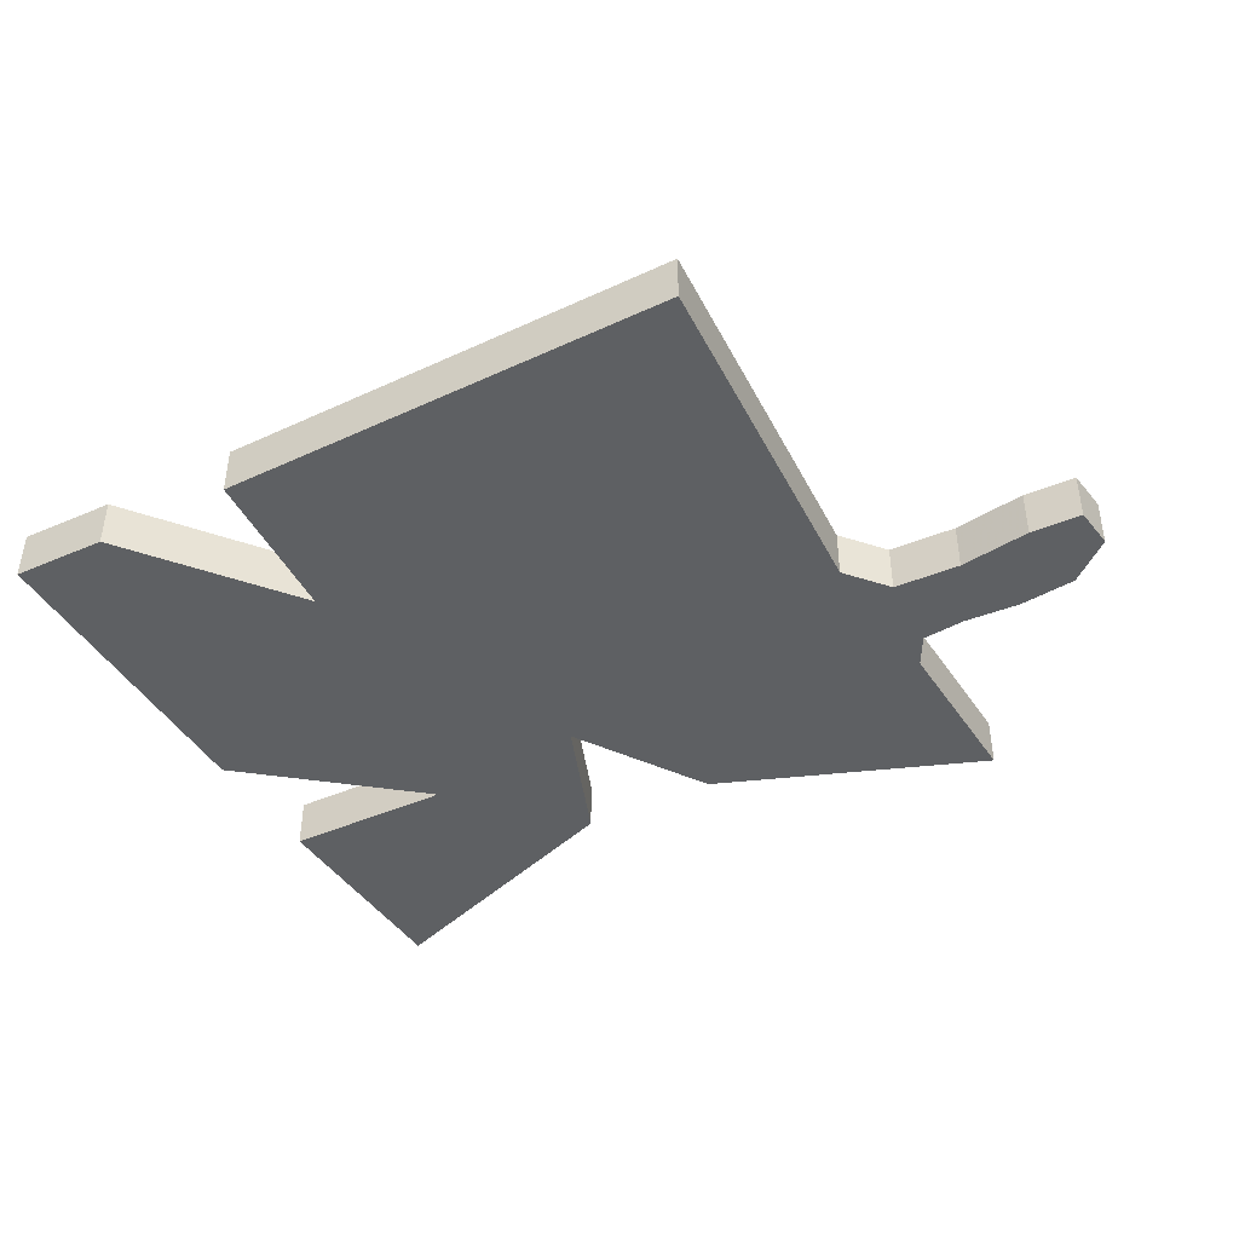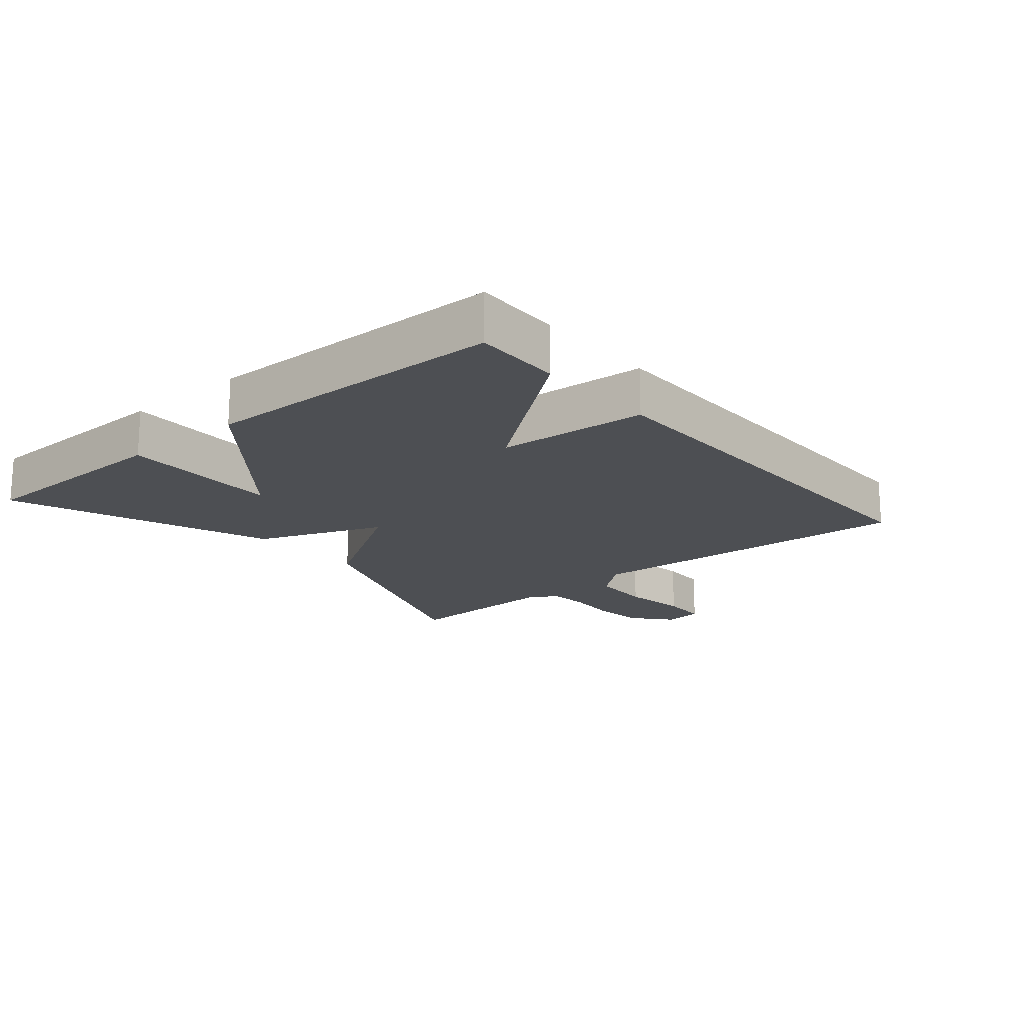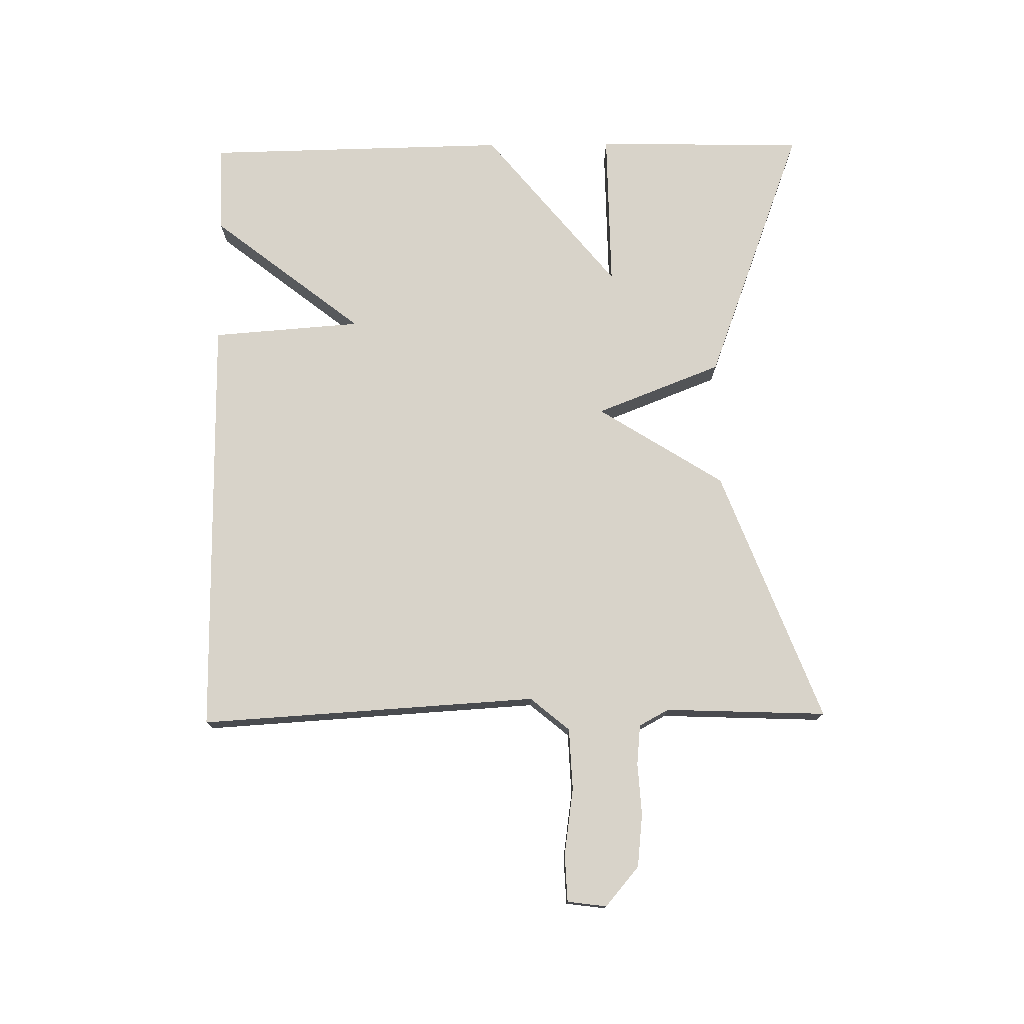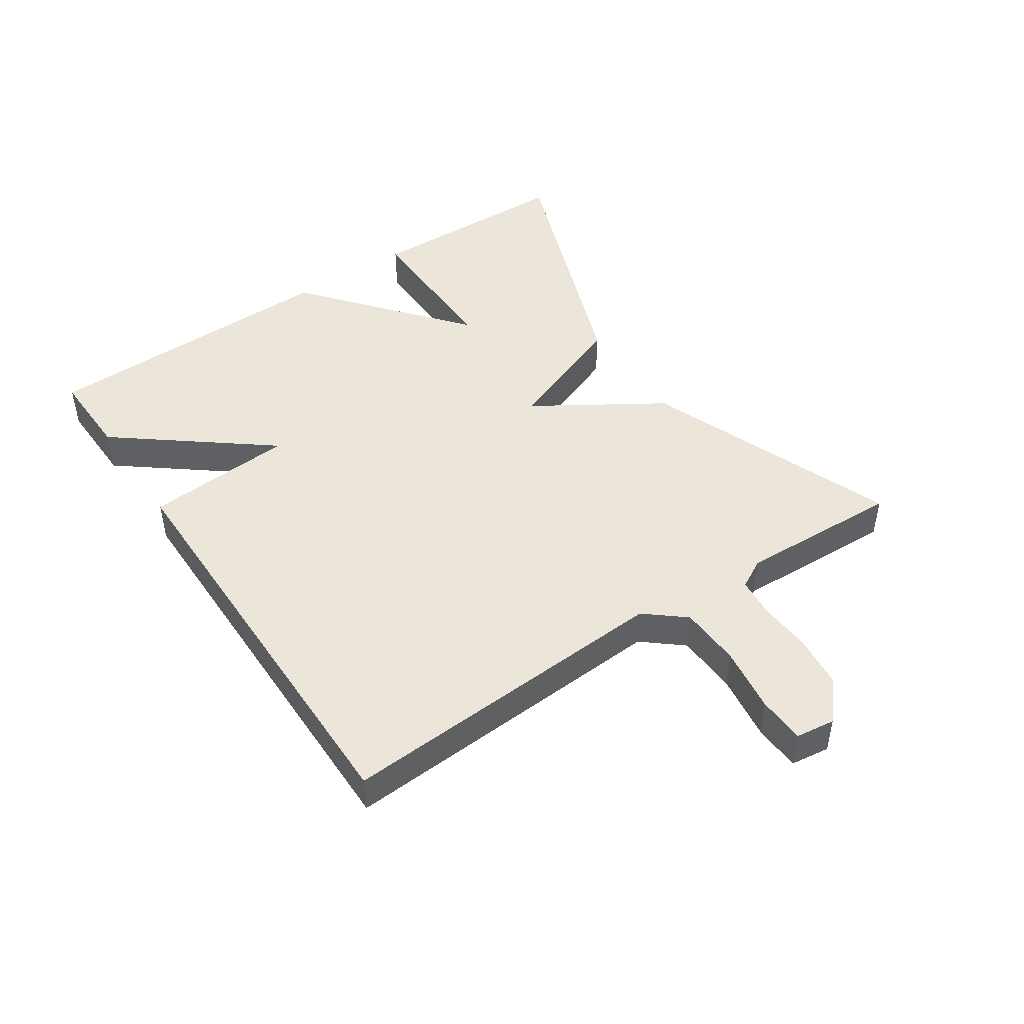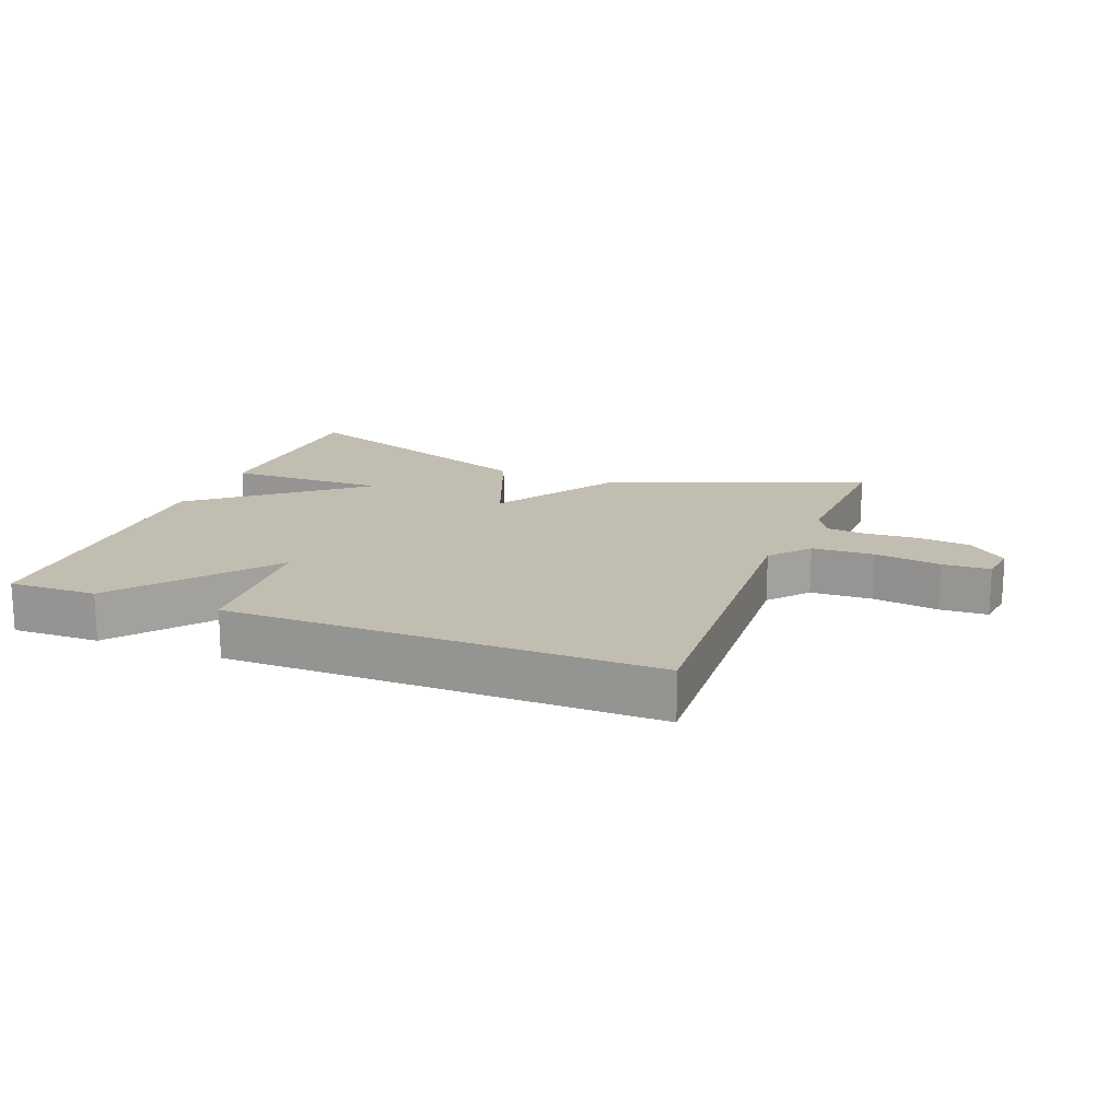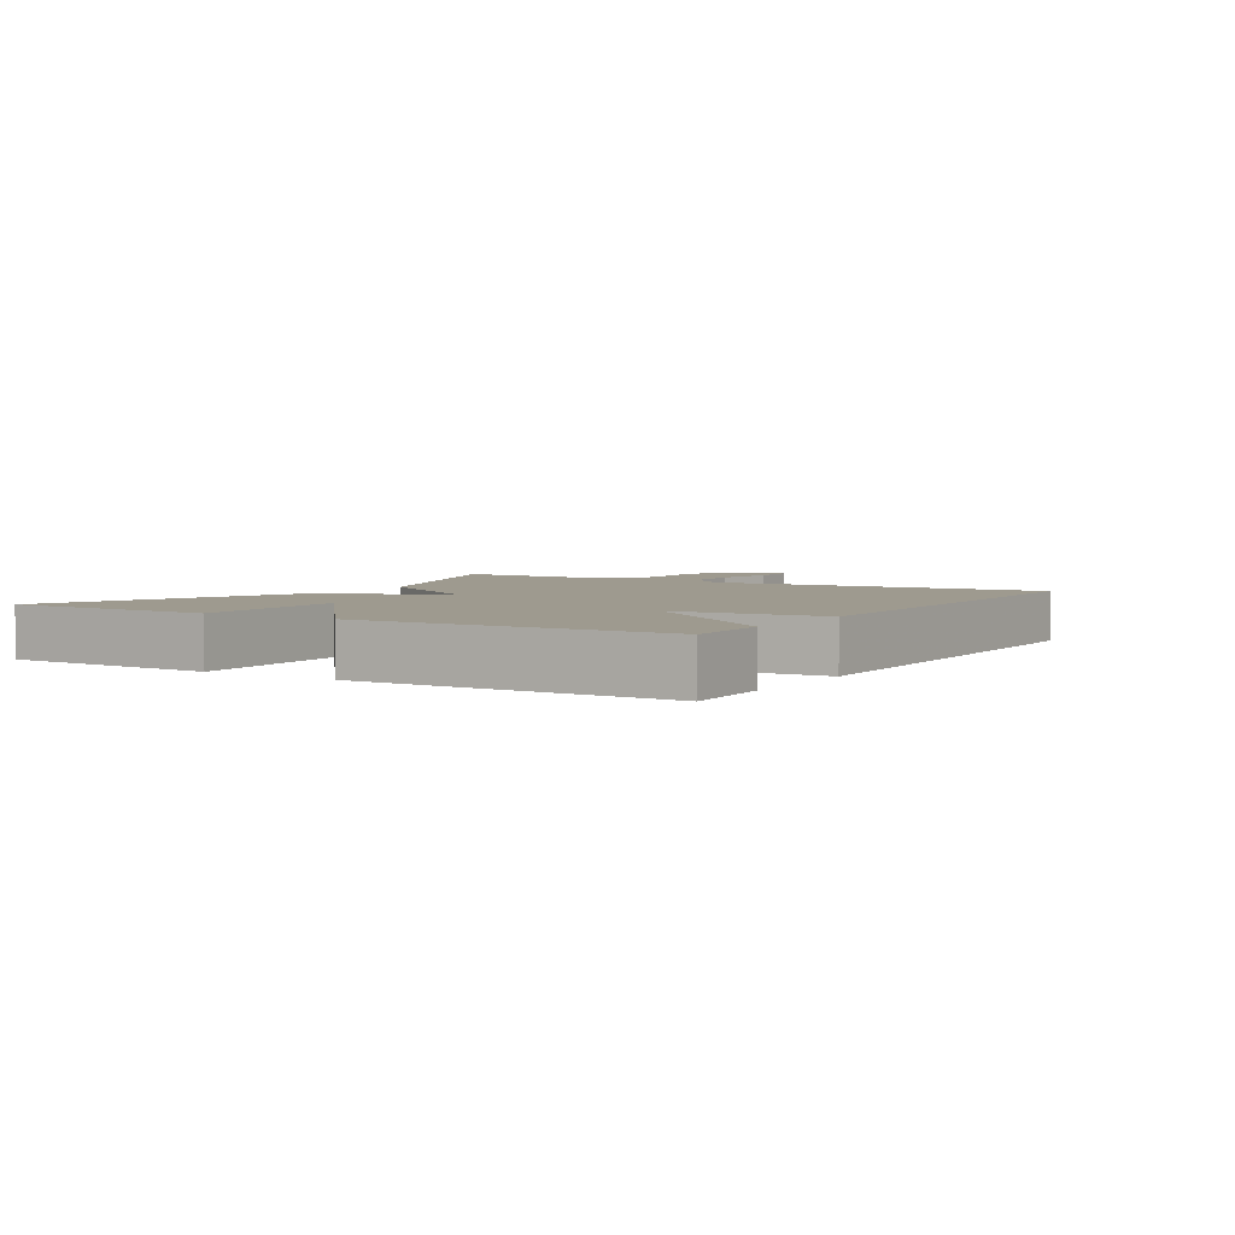
<metadata>
{"format":"obj","ext":"obj","renderer":"f3d","projection":"perspective","resolution":1024,"background":"white","views":[{"elev":-42.3,"azim":28.7,"up":"+Y"},{"elev":-17.7,"azim":-49.8,"up":"+Y"},{"elev":75.8,"azim":89.2,"up":"+Y"},{"elev":46.8,"azim":56.0,"up":"+Y"},{"elev":16.9,"azim":21.3,"up":"+Y"},{"elev":3.7,"azim":-58.1,"up":"+Y"}]}
</metadata>
<code>
v 0.5 0.07 0.5
v 0.469 0.07 -0.026
v 0.52 0.07 -0.087
v 0.616 0.07 -0.091
v 0.719 0.07 -0.076
v 0.793 0.07 -0.079
v 0.801 0.07 -0.14
v 0.74 0.07 -0.192
v 0.658 0.07 -0.201
v 0.577 0.07 -0.196
v 0.515 0.07 -0.202
v 0.49 0.07 -0.248
v 0.5 0.07 -0.5
v 0.106 0.07 -0.349
v -0.018 0.07 -0.153
v -0.094 0.07 -0.349
v -0.5 0.07 -0.5
v -0.508 0.07 -0.174
v -0.26 0.07 -0.177
v -0.508 0.07 0.026
v -0.5 0.07 0.5
v -0.363 0.07 0.497
v -0.18 0.07 0.264
v -0.163 0.07 0.497
v 0.5 0 0.5
v 0.469 0 -0.026
v 0.52 0 -0.087
v 0.616 0 -0.091
v 0.719 0 -0.076
v 0.793 0 -0.079
v 0.801 0 -0.14
v 0.74 0 -0.192
v 0.658 0 -0.201
v 0.577 0 -0.196
v 0.515 0 -0.202
v 0.49 0 -0.248
v 0.5 0 -0.5
v 0.106 0 -0.349
v -0.018 0 -0.153
v -0.094 0 -0.349
v -0.5 0 -0.5
v -0.508 0 -0.174
v -0.26 0 -0.177
v -0.508 0 0.026
v -0.5 0 0.5
v -0.363 0 0.497
v -0.18 0 0.264
v -0.163 0 0.497
f 23 24 1 2
f 21 22 23
f 20 21 23
f 19 20 23
f 19 23 2 3
f 16 17 18 19
f 15 16 19
f 15 19 3
f 12 13 14 15
f 11 12 15 3
f 10 11 3 4
f 8 9 10
f 7 8 10
f 6 7 10
f 5 6 10
f 4 5 10
f 26 25 48 47
f 47 46 45
f 47 45 44
f 47 44 43
f 27 26 47 43
f 43 42 41 40
f 43 40 39
f 27 43 39
f 39 38 37 36
f 27 39 36 35
f 28 27 35 34
f 34 33 32
f 34 32 31
f 34 31 30
f 34 30 29
f 34 29 28
f 1 25 26 2
f 2 26 27 3
f 3 27 28 4
f 4 28 29 5
f 5 29 30 6
f 6 30 31 7
f 7 31 32 8
f 8 32 33 9
f 9 33 34 10
f 10 34 35 11
f 11 35 36 12
f 12 36 37 13
f 13 37 38 14
f 14 38 39 15
f 15 39 40 16
f 16 40 41 17
f 17 41 42 18
f 18 42 43 19
f 19 43 44 20
f 20 44 45 21
f 21 45 46 22
f 22 46 47 23
f 23 47 48 24
f 24 48 25 1

</code>
